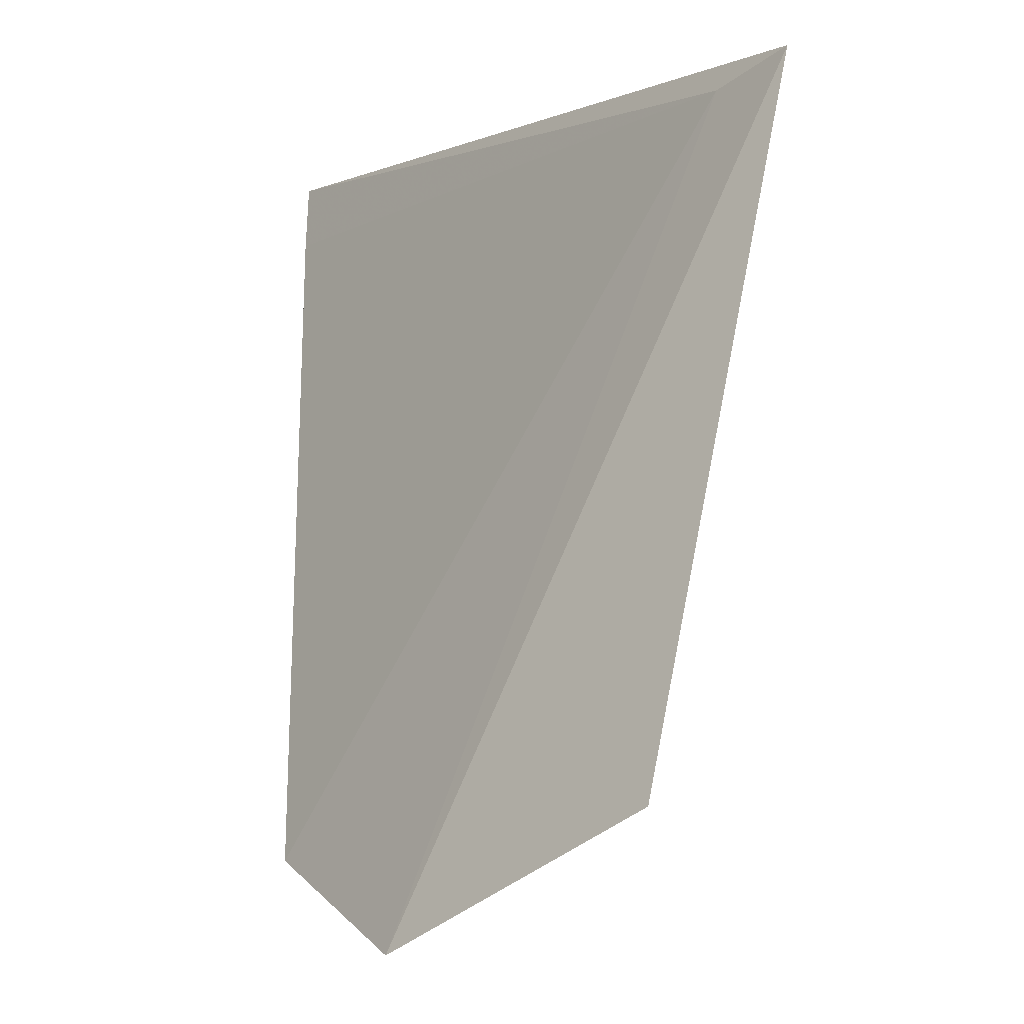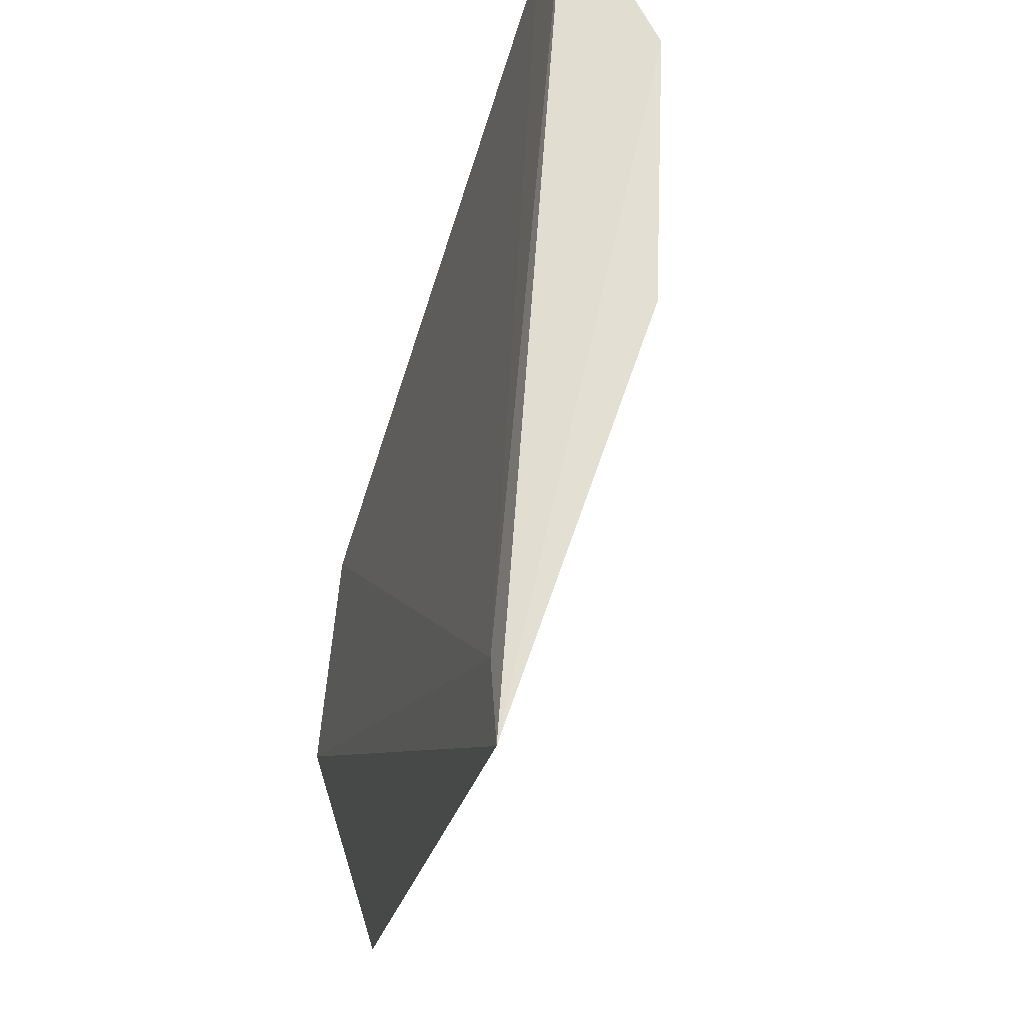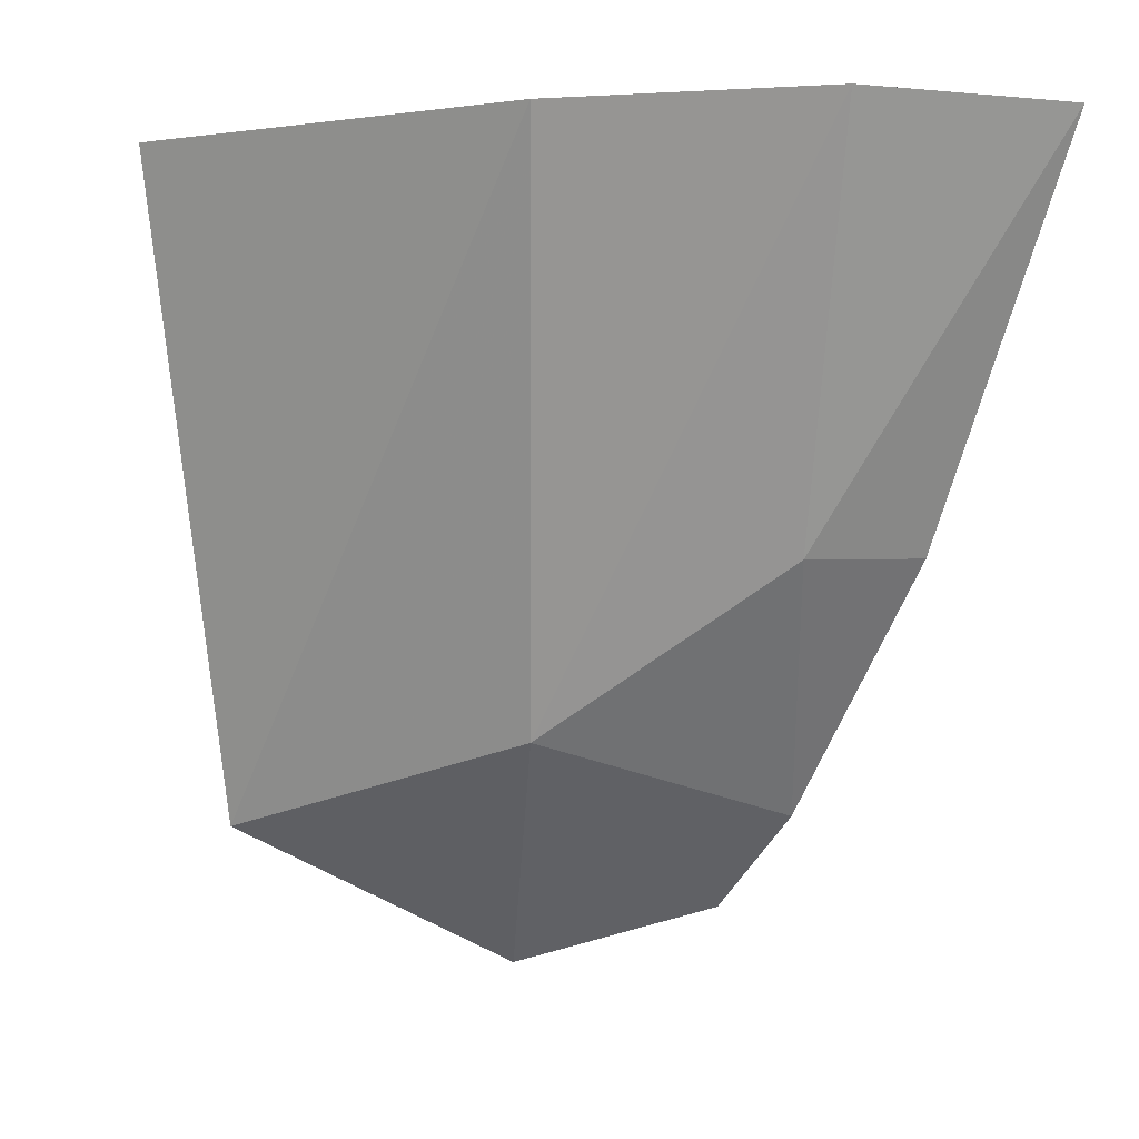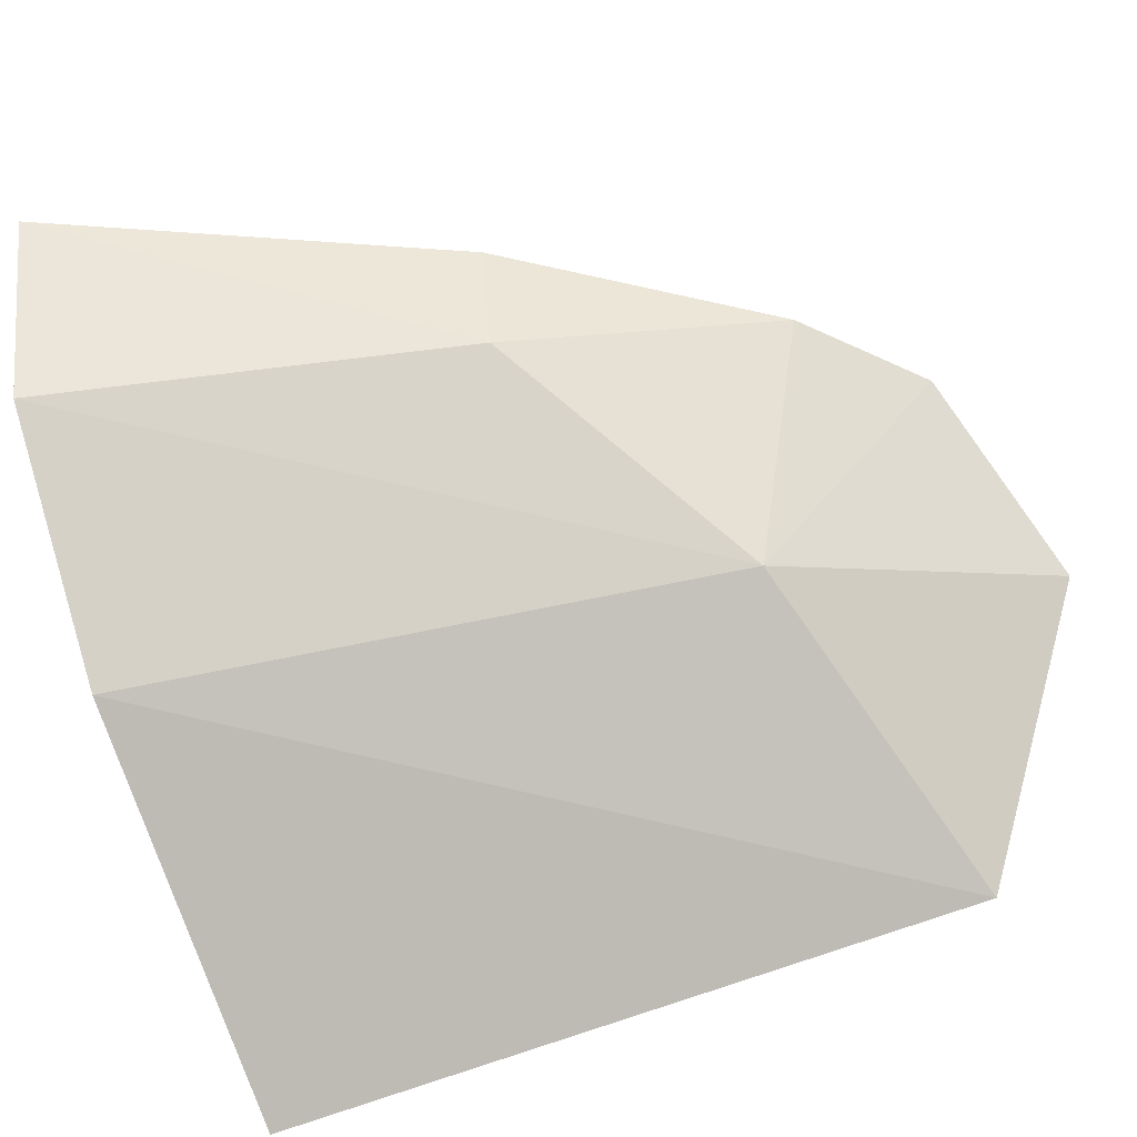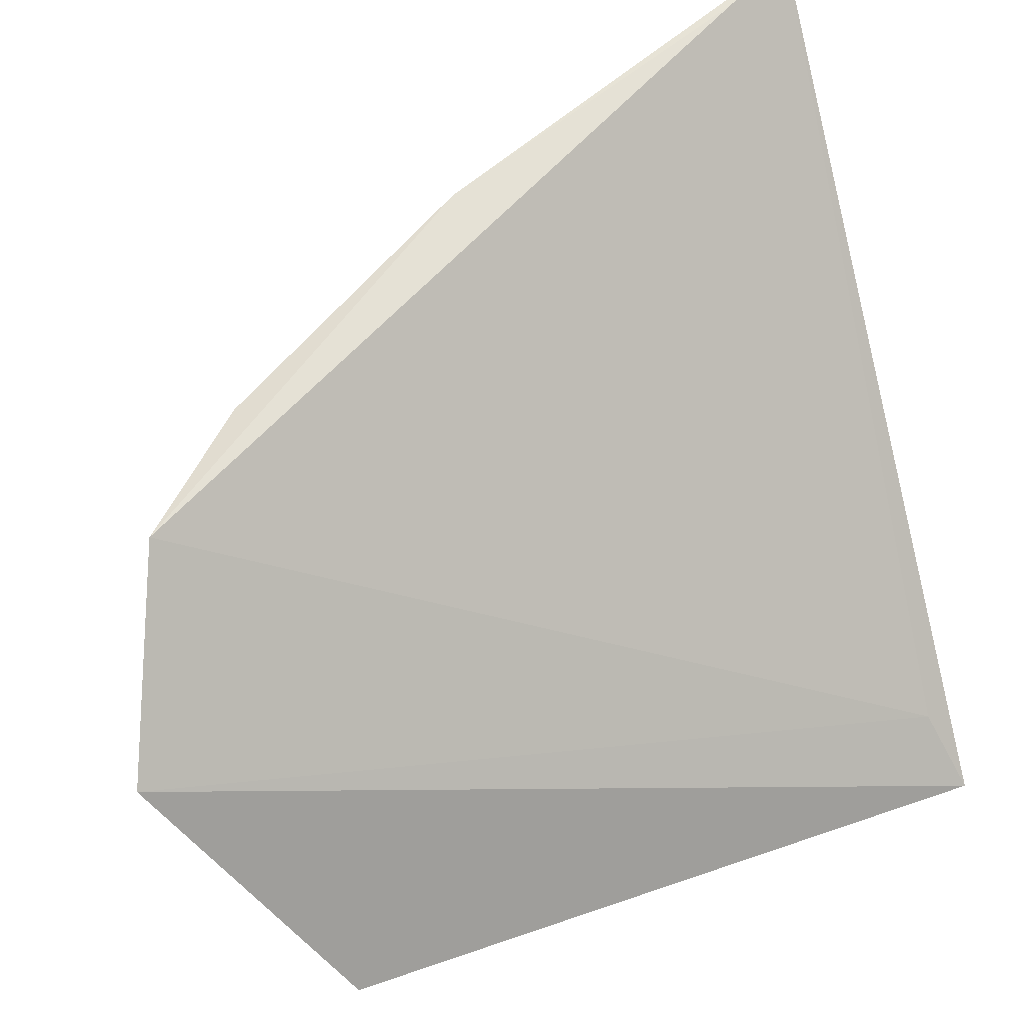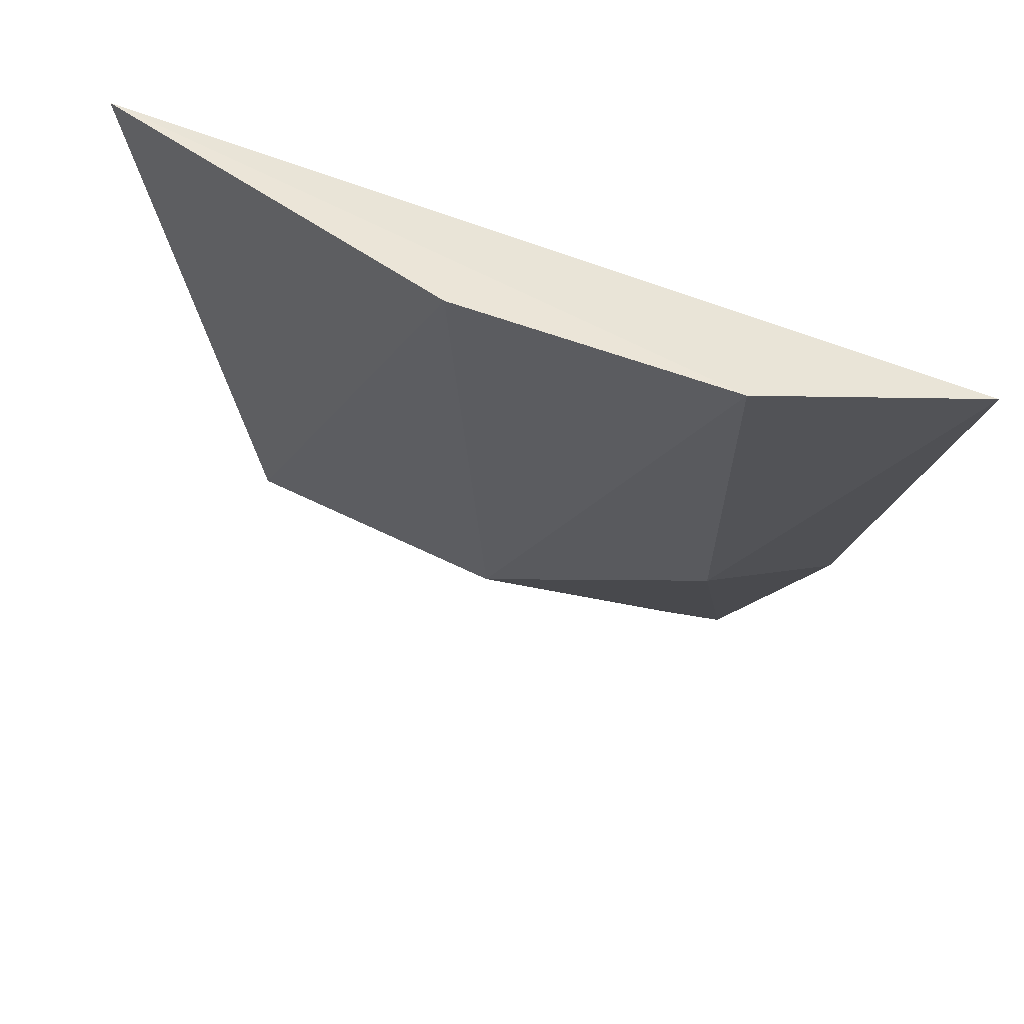
<metadata>
{"format":"obj","ext":"obj","renderer":"f3d","projection":"perspective","resolution":1024,"background":"white","views":[{"elev":-3.8,"azim":92.5,"up":"+Y"},{"elev":62.6,"azim":130.6,"up":"+Y"},{"elev":4.6,"azim":-128.8,"up":"+Y"},{"elev":-59.2,"azim":-70.7,"up":"+Z"},{"elev":60.9,"azim":72.0,"up":"+Z"},{"elev":50.1,"azim":-116.8,"up":"+Y"}]}
</metadata>
<code>
v -0.06758 0.184 0.002357
v -0.05782 0.1931 -0.01255
v -0.06145 0.2351 -0.0205
v -0.1053 0.2361 0.01195
v -0.07832 0.2 -0.0046
v -0.07878 0.1885 0.009746
v -0.08614 0.2363 -0.01066
v -0.06536 0.2335 -0.0167
v -0.09255 0.2112 0.00368
v -0.0997 0.2367 6.326e-05
v -0.1028 0.2314 0.01186
v -0.08526 0.1951 0.009836
v -0.09482 0.2111 0.01115
f 1 2 3
f 5 2 1
f 6 5 1
f 7 3 2
f 7 2 5
f 8 6 1
f 8 1 3
f 8 3 4
f 10 4 3
f 10 3 7
f 10 9 4
f 10 7 5
f 10 5 9
f 11 8 4
f 11 6 8
f 12 9 5
f 12 5 6
f 13 12 6
f 13 6 11
f 13 11 4
f 13 4 9
f 13 9 12

</code>
